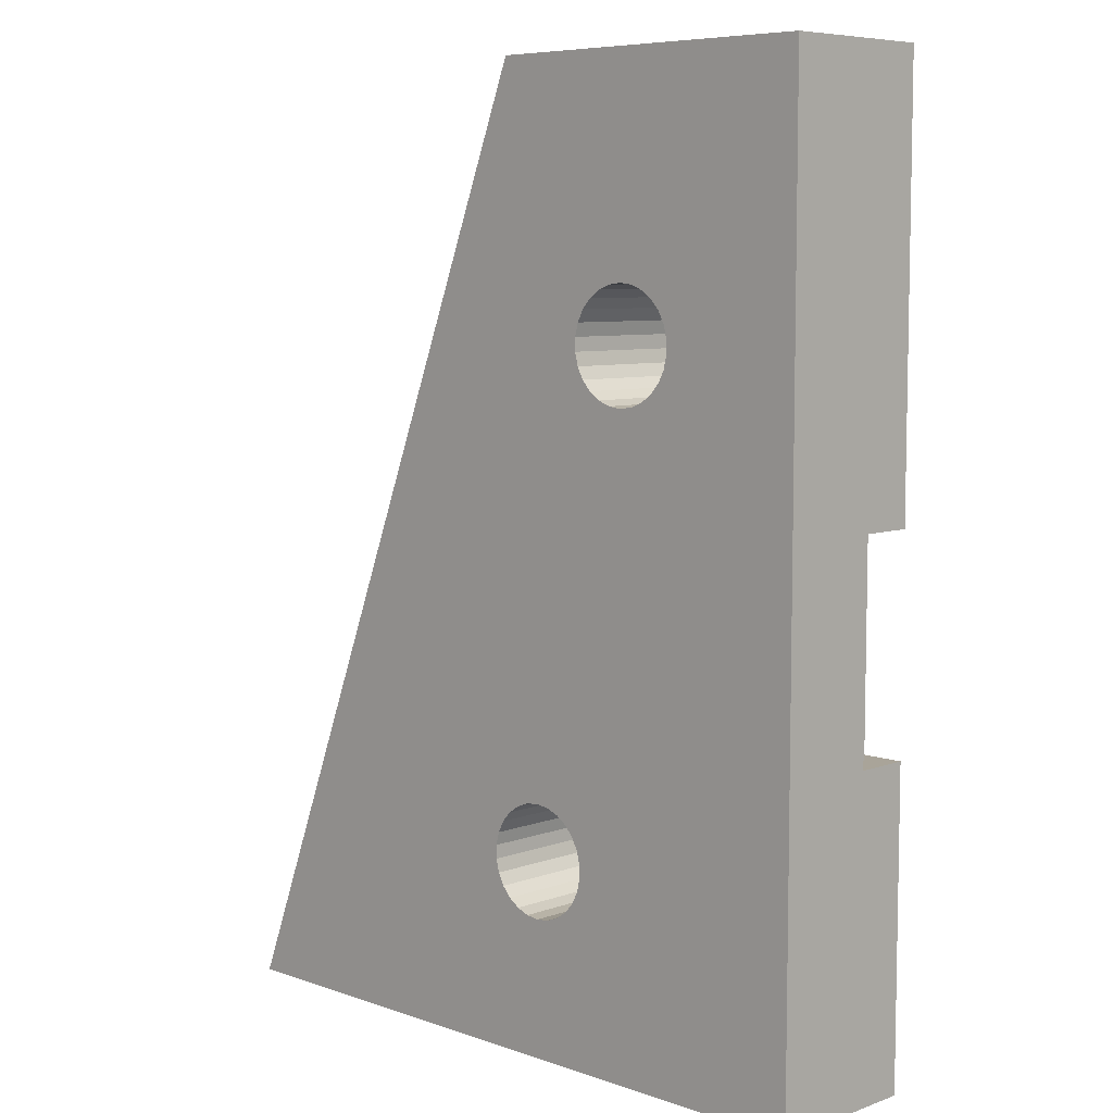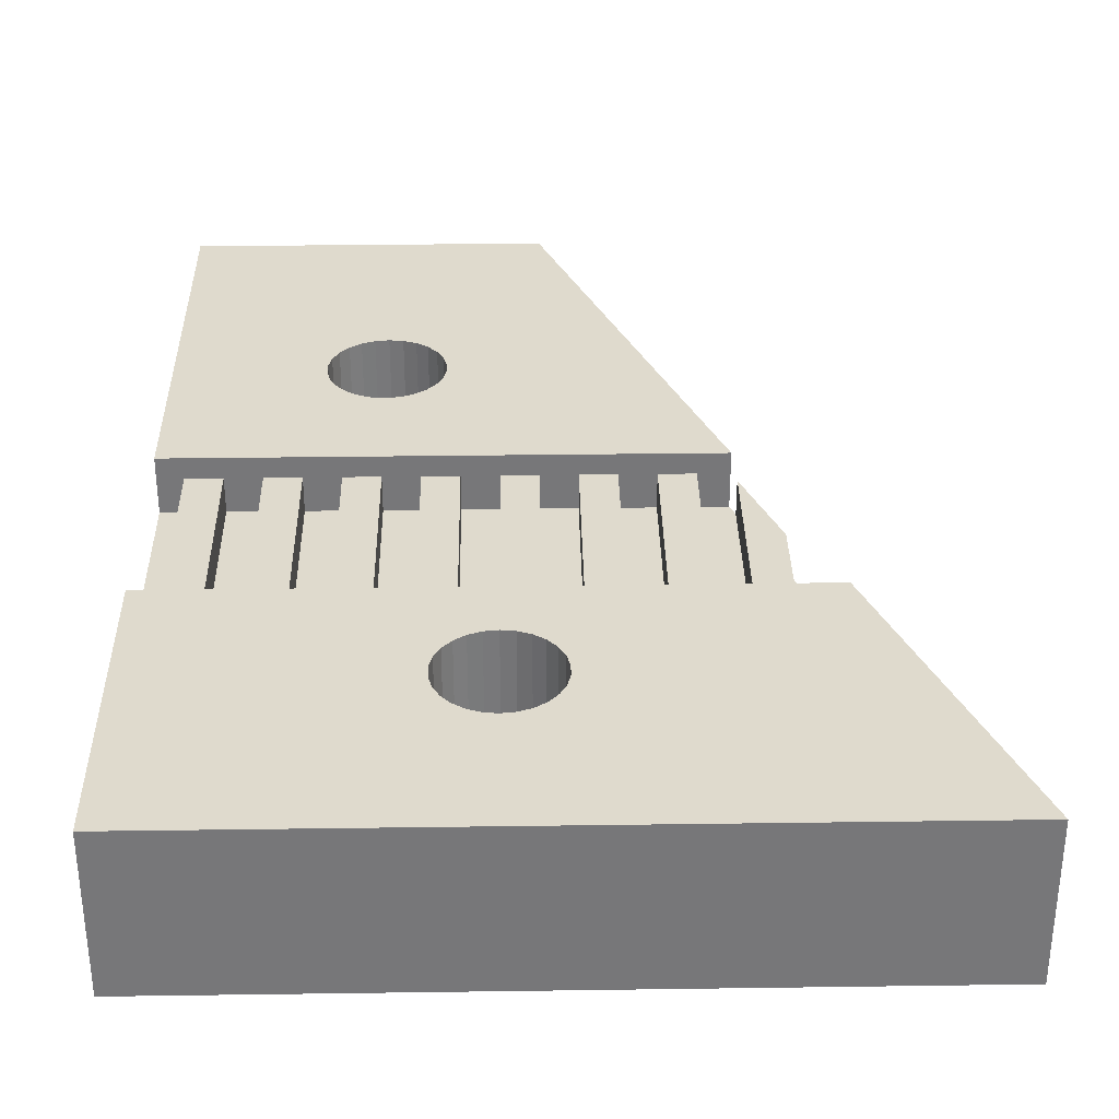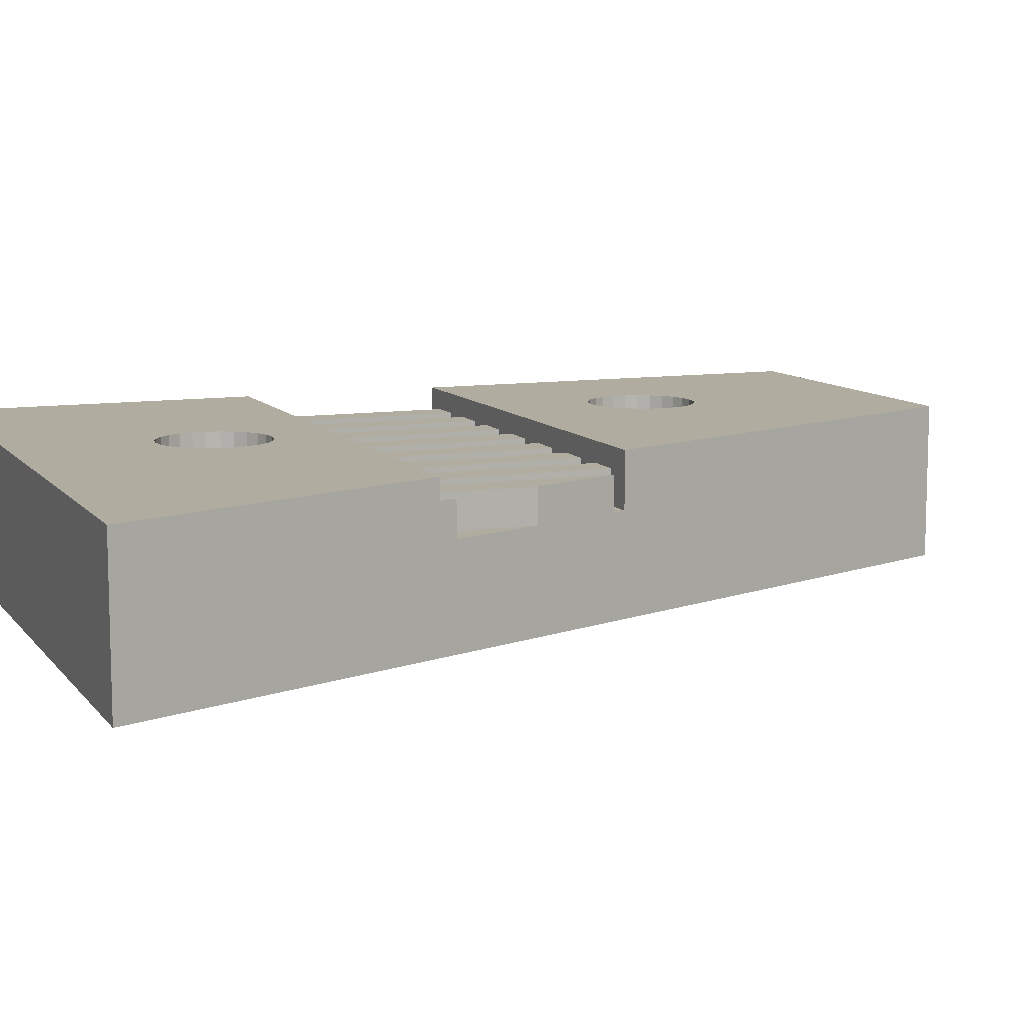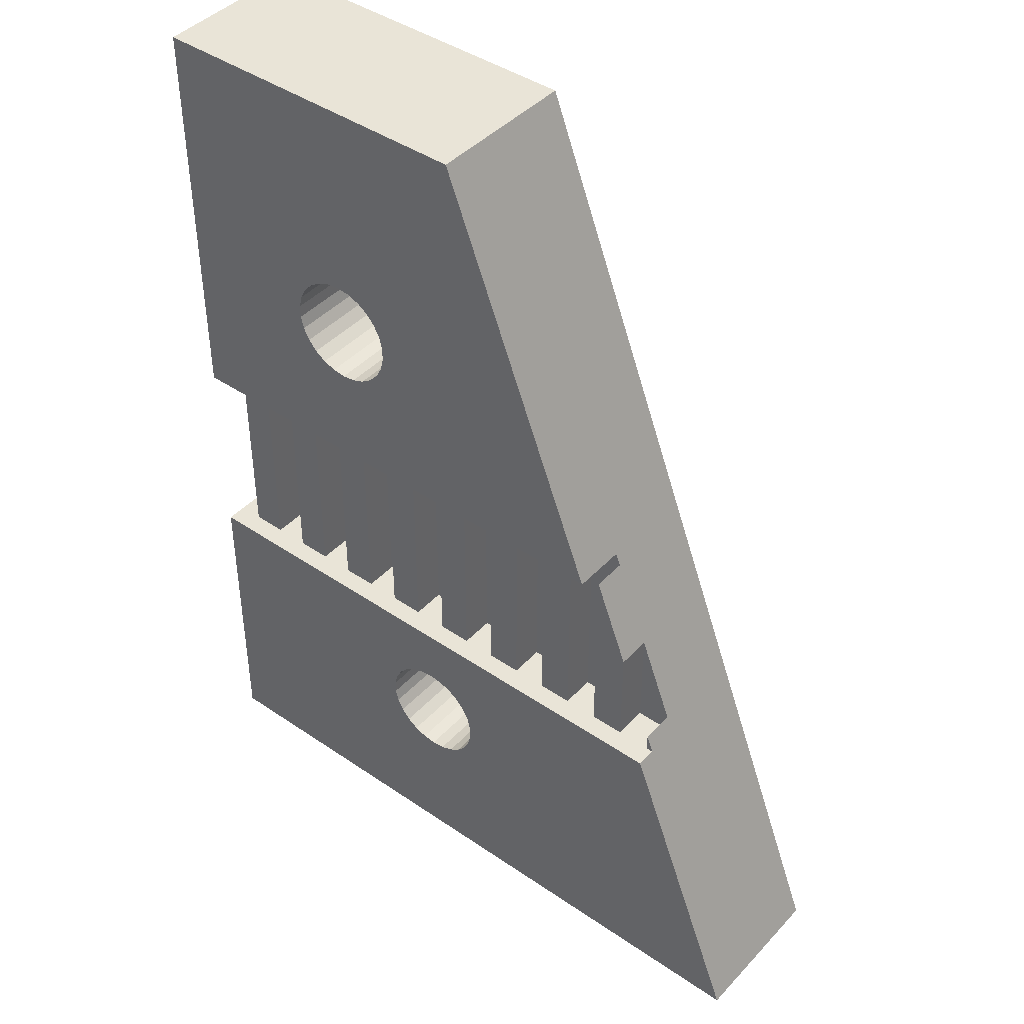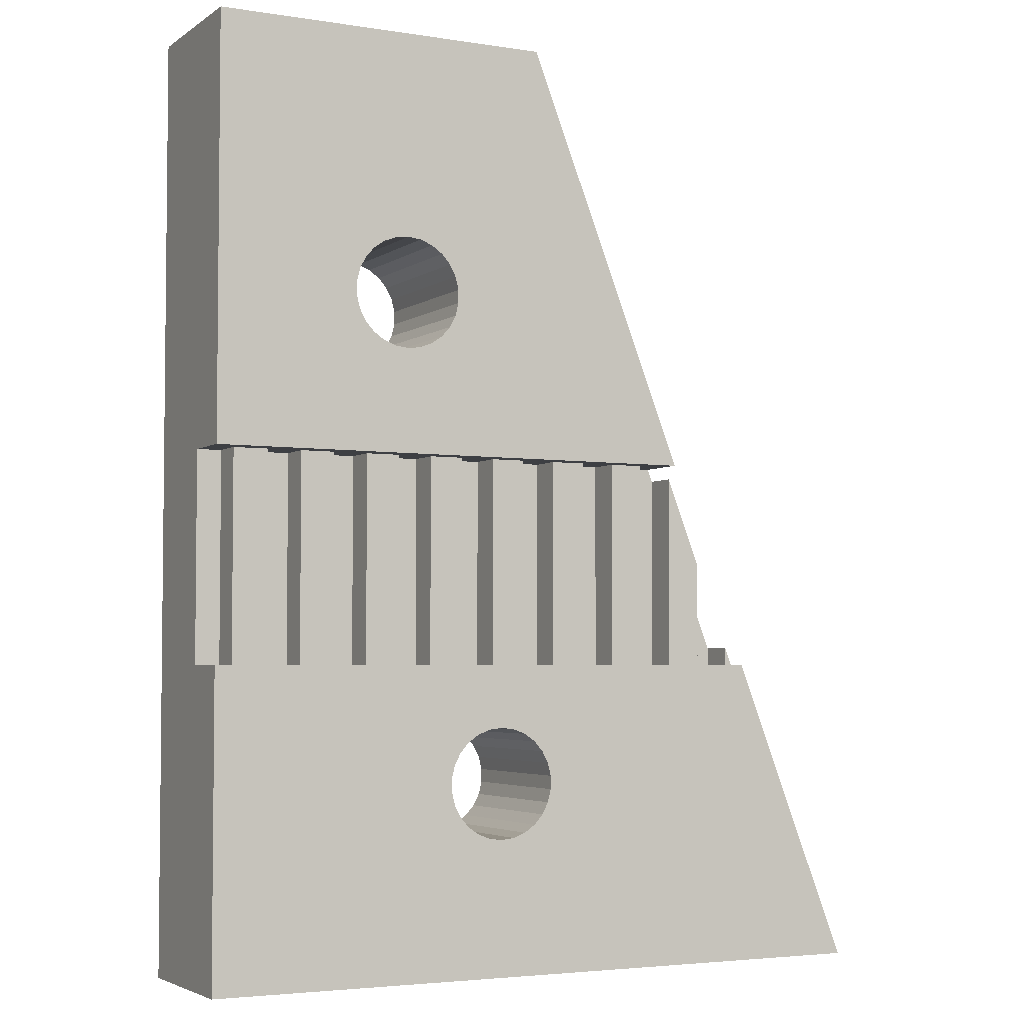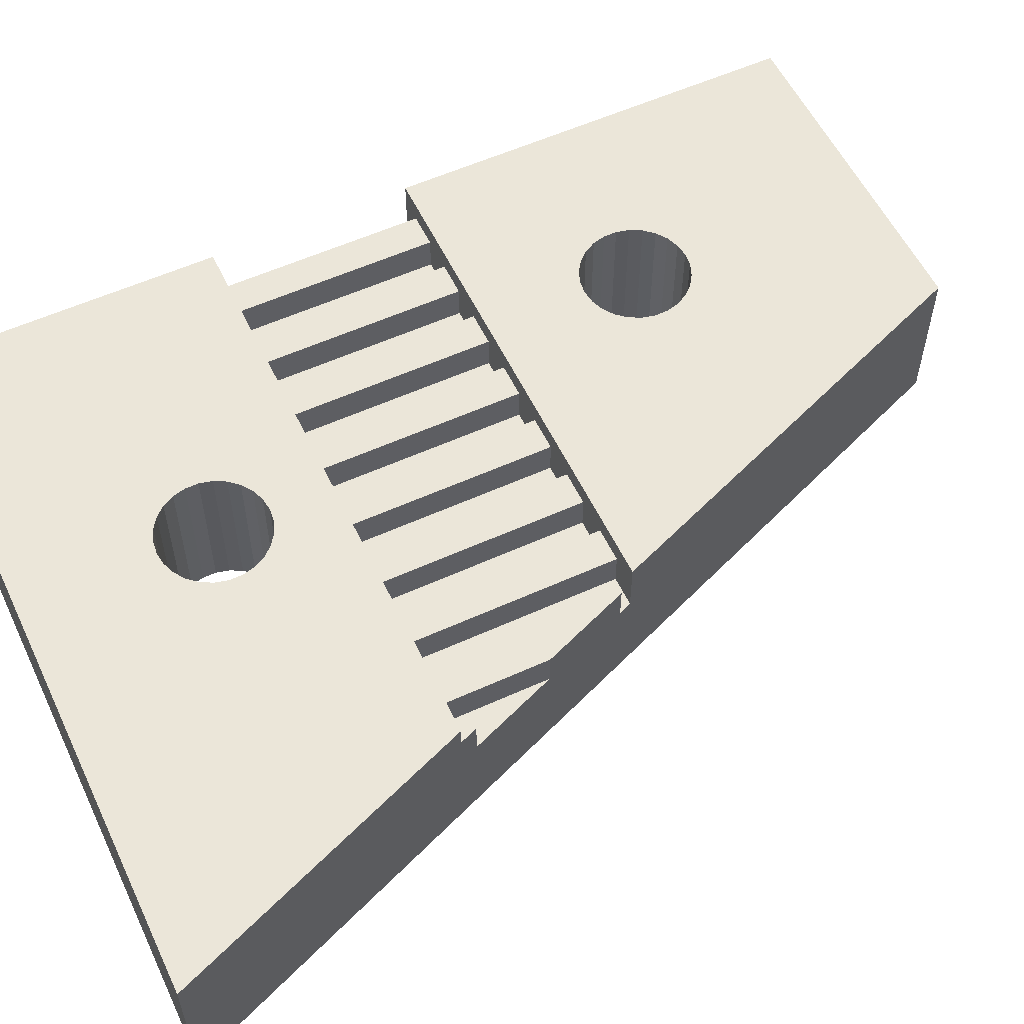
<metadata>
{"format":"obj","ext":"obj","renderer":"f3d","projection":"perspective","resolution":1024,"background":"white","views":[{"elev":7.2,"azim":44.6,"up":"+Z"},{"elev":32.9,"azim":178.9,"up":"+Y"},{"elev":9.9,"azim":-112.0,"up":"+Y"},{"elev":43.0,"azim":-140.9,"up":"+Z"},{"elev":-3.9,"azim":152.7,"up":"+Z"},{"elev":56.6,"azim":-115.4,"up":"+Y"}]}
</metadata>
<code>
v 6.617 5.5 41.41
v 6.796 5.5 41.07
v 9.361 5.5 53.3
v 14 5.5 35
v 8.3 5.5 52.9
v 5.683 5.5 42.05
v 6.044 5.5 41.92
v 9.361 5.5 55.7
v 9.617 5.5 55.41
v 14 5.5 62
v 7.917 5.5 52.95
v 9.044 5.5 55.92
v 6.888 5.5 40.69
v 9.796 5.5 55.07
v 5.3 5.5 42.1
v 8.683 5.5 56.05
v 7.556 5.5 53.08
v 9.888 5.5 54.69
v 4.158 5.5 62
v 8.3 5.5 56.1
v 6.888 5.5 40.31
v 4.917 5.5 42.05
v 9.888 5.5 54.31
v 7.239 5.5 53.3
v 7.917 5.5 56.05
v 6.796 5.5 39.93
v 9.796 5.5 53.93
v 6.983 5.5 53.59
v 4.556 5.5 41.92
v 7.556 5.5 55.92
v 7.239 5.5 55.7
v 6.617 5.5 39.59
v 6.804 5.5 53.93
v 4.239 5.5 41.7
v 6.361 5.5 39.3
v 6.983 5.5 55.41
v 6.712 5.5 54.31
v 3.983 5.5 41.41
v 6.804 5.5 55.07
v 6.044 5.5 39.08
v 6.712 5.5 54.69
v 5.683 5.5 38.95
v 5.3 5.5 38.9
v 9.617 5.5 53.59
v -6.374 5.5 35
v 3.804 5.5 41.07
v 3.712 5.5 40.69
v 3.712 5.5 40.31
v 8.683 5.5 52.95
v 6.361 5.5 41.7
v 9.044 5.5 53.08
v 3.804 5.5 39.93
v 3.983 5.5 39.59
v 4.239 5.5 39.3
v 4.556 5.5 39.08
v 4.917 5.5 38.95
v -0.5618 8.4 49.9
v 4.158 10 62
v -0.5618 10 49.9
v -1.704 8.4 46.97
v -0.7043 9.4 49.53
v -1.704 9.4 46.97
v -0.7043 8.4 49.53
v -2.704 8.4 44.41
v -2.704 9.4 44.41
v -2.902 9.4 43.9
v -6.374 10 35
v -2.902 10 43.9
v 14 10 35
v 14 10 62
v 14 8.4 43.9
v 14 10 43.9
v 14 8.4 49.9
v 14 10 49.9
v 6.804 10 55.07
v 6.712 10 54.69
v 6.712 10 54.31
v 8.3 10 52.9
v 8.683 10 52.95
v 6.804 10 53.93
v 9.044 10 53.08
v 6.983 10 53.59
v 7.239 10 53.3
v 9.361 10 53.3
v 7.556 10 53.08
v 9.617 10 53.59
v 7.917 10 52.95
v 9.796 10 53.93
v 9.888 10 54.31
v 9.888 10 54.69
v 9.796 10 55.07
v 9.617 10 55.41
v 9.361 10 55.7
v 9.044 10 55.92
v 8.683 10 56.05
v 8.3 10 56.1
v 7.917 10 56.05
v 7.556 10 55.92
v 7.239 10 55.7
v 6.983 10 55.41
v 3.804 10 41.07
v 3.712 10 40.69
v 3.712 10 40.31
v 5.3 10 38.9
v 5.683 10 38.95
v 3.804 10 39.93
v 6.044 10 39.08
v 3.983 10 39.59
v 4.239 10 39.3
v 6.361 10 39.3
v 4.556 10 39.08
v 6.617 10 39.59
v 4.917 10 38.95
v 6.796 10 39.93
v 6.888 10 40.31
v 6.888 10 40.69
v 6.796 10 41.07
v 6.617 10 41.41
v 6.361 10 41.7
v 6.044 10 41.92
v 5.683 10 42.05
v 5.3 10 42.1
v 4.917 10 42.05
v 4.556 10 41.92
v 4.239 10 41.7
v 3.983 10 41.41
v -2.704 9.4 43.9
v -1.704 9.4 43.9
v -2.704 8.4 43.9
v -1.704 8.4 43.9
v -0.7043 9.4 43.9
v 0.2957 9.4 43.9
v -0.7043 8.4 43.9
v 0.2957 8.4 43.9
v 2.296 9.4 43.9
v 1.296 8.4 43.9
v 2.296 8.4 43.9
v 1.296 9.4 43.9
v 4.296 9.4 43.9
v 3.296 8.4 43.9
v 4.296 8.4 43.9
v 3.296 9.4 43.9
v 6.296 9.4 43.9
v 5.296 8.4 43.9
v 6.296 8.4 43.9
v 5.296 9.4 43.9
v 8.296 9.4 43.9
v 7.296 8.4 43.9
v 8.296 8.4 43.9
v 7.296 9.4 43.9
v 10.3 9.4 43.9
v 9.296 9.4 43.9
v 9.296 8.4 43.9
v 10.3 8.4 43.9
v 12.3 9.4 43.9
v 11.3 8.4 43.9
v 12.3 8.4 43.9
v 11.3 9.4 43.9
v 13.3 9.4 43.9
v 13.3 8.4 43.9
v 0.2957 8.4 49.9
v 0.2957 9.4 49.9
v 1.296 9.4 49.9
v 1.296 8.4 49.9
v 2.296 9.4 49.9
v 2.296 8.4 49.9
v 3.296 8.4 49.9
v 4.296 9.4 49.9
v 4.296 8.4 49.9
v 3.296 9.4 49.9
v 5.296 8.4 49.9
v 6.296 9.4 49.9
v 6.296 8.4 49.9
v 5.296 9.4 49.9
v 7.296 8.4 49.9
v 8.296 9.4 49.9
v 8.296 8.4 49.9
v 7.296 9.4 49.9
v 9.296 9.4 49.9
v 10.3 9.4 49.9
v 9.296 8.4 49.9
v 10.3 8.4 49.9
v 11.3 8.4 49.9
v 12.3 9.4 49.9
v 12.3 8.4 49.9
v 11.3 9.4 49.9
v 13.3 8.4 49.9
v 13.3 9.4 49.9
f 1 2 3
f 3 2 4
f 5 6 7
f 8 9 10
f 11 6 5
f 10 12 8
f 2 13 4
f 9 14 10
f 11 15 6
f 10 16 12
f 17 15 11
f 14 18 10
f 19 20 10
f 13 21 4
f 10 20 16
f 17 22 15
f 18 23 10
f 24 22 17
f 19 25 20
f 21 26 4
f 23 27 10
f 28 29 24
f 19 30 25
f 24 29 22
f 19 31 30
f 26 32 4
f 33 34 28
f 28 34 29
f 32 35 4
f 19 36 31
f 37 38 33
f 33 38 34
f 19 39 36
f 35 40 4
f 19 41 39
f 40 42 4
f 19 37 41
f 42 43 4
f 3 4 44
f 44 4 27
f 27 4 10
f 37 45 38
f 38 45 46
f 46 45 47
f 47 45 48
f 49 50 51
f 48 45 52
f 52 45 53
f 53 45 54
f 43 45 4
f 54 45 55
f 55 45 56
f 56 45 43
f 51 1 3
f 19 45 37
f 50 1 51
f 49 7 50
f 5 7 49
f 57 58 59
f 57 19 58
f 60 61 62
f 60 63 61
f 64 65 66
f 67 66 68
f 45 66 67
f 45 64 66
f 45 19 57
f 45 57 63
f 45 63 60
f 45 60 64
f 4 45 69
f 45 67 69
f 58 10 70
f 58 19 10
f 71 69 72
f 71 4 69
f 70 73 74
f 10 73 70
f 10 4 71
f 10 71 73
f 39 41 75
f 75 41 76
f 41 37 76
f 76 37 77
f 78 49 79
f 37 33 77
f 5 49 78
f 77 33 80
f 33 28 80
f 79 51 81
f 80 28 82
f 49 51 79
f 28 24 82
f 82 24 83
f 81 3 84
f 51 3 81
f 24 17 83
f 83 17 85
f 84 44 86
f 3 44 84
f 85 11 87
f 17 11 85
f 86 27 88
f 87 5 78
f 44 27 86
f 11 5 87
f 88 23 89
f 27 23 88
f 89 18 90
f 23 18 89
f 90 14 91
f 18 14 90
f 91 9 92
f 14 9 91
f 92 8 93
f 9 8 92
f 8 12 93
f 93 12 94
f 12 16 94
f 94 16 95
f 16 20 95
f 95 20 96
f 20 25 96
f 96 25 97
f 25 30 97
f 97 30 98
f 30 31 98
f 98 31 99
f 31 36 99
f 99 36 100
f 36 39 100
f 100 39 75
f 46 47 101
f 101 47 102
f 47 48 102
f 102 48 103
f 104 42 105
f 48 52 103
f 43 42 104
f 103 52 106
f 52 53 106
f 105 40 107
f 106 53 108
f 42 40 105
f 53 54 108
f 108 54 109
f 107 35 110
f 40 35 107
f 54 55 109
f 109 55 111
f 110 32 112
f 35 32 110
f 111 56 113
f 55 56 111
f 112 26 114
f 113 43 104
f 32 26 112
f 56 43 113
f 114 21 115
f 26 21 114
f 115 13 116
f 21 13 115
f 116 2 117
f 13 2 116
f 117 1 118
f 2 1 117
f 118 50 119
f 1 50 118
f 50 7 119
f 119 7 120
f 7 6 120
f 120 6 121
f 6 15 121
f 121 15 122
f 15 22 122
f 122 22 123
f 22 29 123
f 123 29 124
f 29 34 124
f 124 34 125
f 34 38 125
f 125 38 126
f 38 46 126
f 126 46 101
f 118 119 72
f 120 72 119
f 117 118 72
f 121 72 120
f 116 117 72
f 122 72 121
f 115 72 69
f 115 116 72
f 114 115 69
f 112 114 69
f 110 112 69
f 107 110 69
f 105 107 69
f 104 105 69
f 68 122 123
f 68 123 124
f 68 124 125
f 68 125 126
f 68 126 101
f 68 101 102
f 68 102 103
f 68 103 106
f 67 106 108
f 67 108 109
f 67 109 111
f 67 111 113
f 67 113 104
f 67 68 106
f 67 104 69
f 68 72 122
f 68 66 127
f 128 129 130
f 128 127 129
f 128 68 127
f 131 68 128
f 132 133 134
f 132 131 133
f 132 68 131
f 135 136 137
f 135 138 136
f 139 140 141
f 139 142 140
f 143 144 145
f 143 146 144
f 147 148 149
f 147 150 148
f 151 152 153
f 151 153 154
f 155 156 157
f 155 158 156
f 159 160 71
f 72 159 71
f 72 155 159
f 72 151 158
f 72 158 155
f 72 68 132
f 72 132 138
f 72 138 135
f 72 135 142
f 72 142 139
f 72 139 146
f 72 146 143
f 72 143 150
f 72 150 147
f 72 147 152
f 72 152 151
f 127 66 65
f 64 127 65
f 129 127 64
f 130 64 60
f 130 129 64
f 128 60 62
f 128 130 60
f 131 62 61
f 131 128 62
f 63 131 61
f 133 131 63
f 161 63 57
f 134 133 63
f 134 63 161
f 57 162 161
f 59 162 57
f 59 163 162
f 164 165 166
f 163 165 164
f 59 165 163
f 167 168 169
f 170 168 167
f 171 172 173
f 174 172 171
f 175 176 177
f 178 176 175
f 179 180 181
f 181 180 182
f 183 184 185
f 186 184 183
f 187 188 73
f 184 74 188
f 186 74 184
f 188 74 73
f 59 74 165
f 165 74 170
f 170 74 168
f 168 74 174
f 174 74 172
f 172 74 178
f 178 74 176
f 176 74 179
f 179 74 180
f 180 74 186
f 92 93 70
f 94 70 93
f 91 92 70
f 95 70 94
f 90 91 70
f 96 58 70
f 96 70 95
f 97 58 96
f 74 89 90
f 74 90 70
f 88 89 74
f 98 58 97
f 86 88 74
f 99 58 98
f 84 86 74
f 100 58 99
f 81 84 74
f 75 58 100
f 79 81 74
f 78 79 74
f 87 78 74
f 59 75 76
f 59 76 77
f 59 77 80
f 59 80 82
f 59 82 83
f 59 83 85
f 59 85 87
f 59 58 75
f 59 87 74
f 71 187 73
f 71 160 187
f 153 152 181
f 181 152 179
f 152 147 176
f 152 176 179
f 147 149 177
f 147 177 176
f 149 148 175
f 149 175 177
f 148 150 175
f 175 150 178
f 150 143 172
f 150 172 178
f 143 145 173
f 143 173 172
f 145 144 171
f 145 171 173
f 144 146 171
f 171 146 174
f 146 139 168
f 146 168 174
f 139 141 169
f 139 169 168
f 141 140 167
f 141 167 169
f 140 142 167
f 167 142 170
f 142 135 165
f 142 165 170
f 135 137 166
f 135 166 165
f 137 136 164
f 137 164 166
f 136 138 164
f 164 138 163
f 138 132 162
f 138 162 163
f 132 134 161
f 132 161 162
f 160 159 187
f 187 159 188
f 159 155 184
f 159 184 188
f 155 157 185
f 155 185 184
f 157 156 183
f 157 183 185
f 156 158 183
f 183 158 186
f 158 151 180
f 158 180 186
f 151 154 182
f 151 182 180
f 154 153 181
f 154 181 182

</code>
